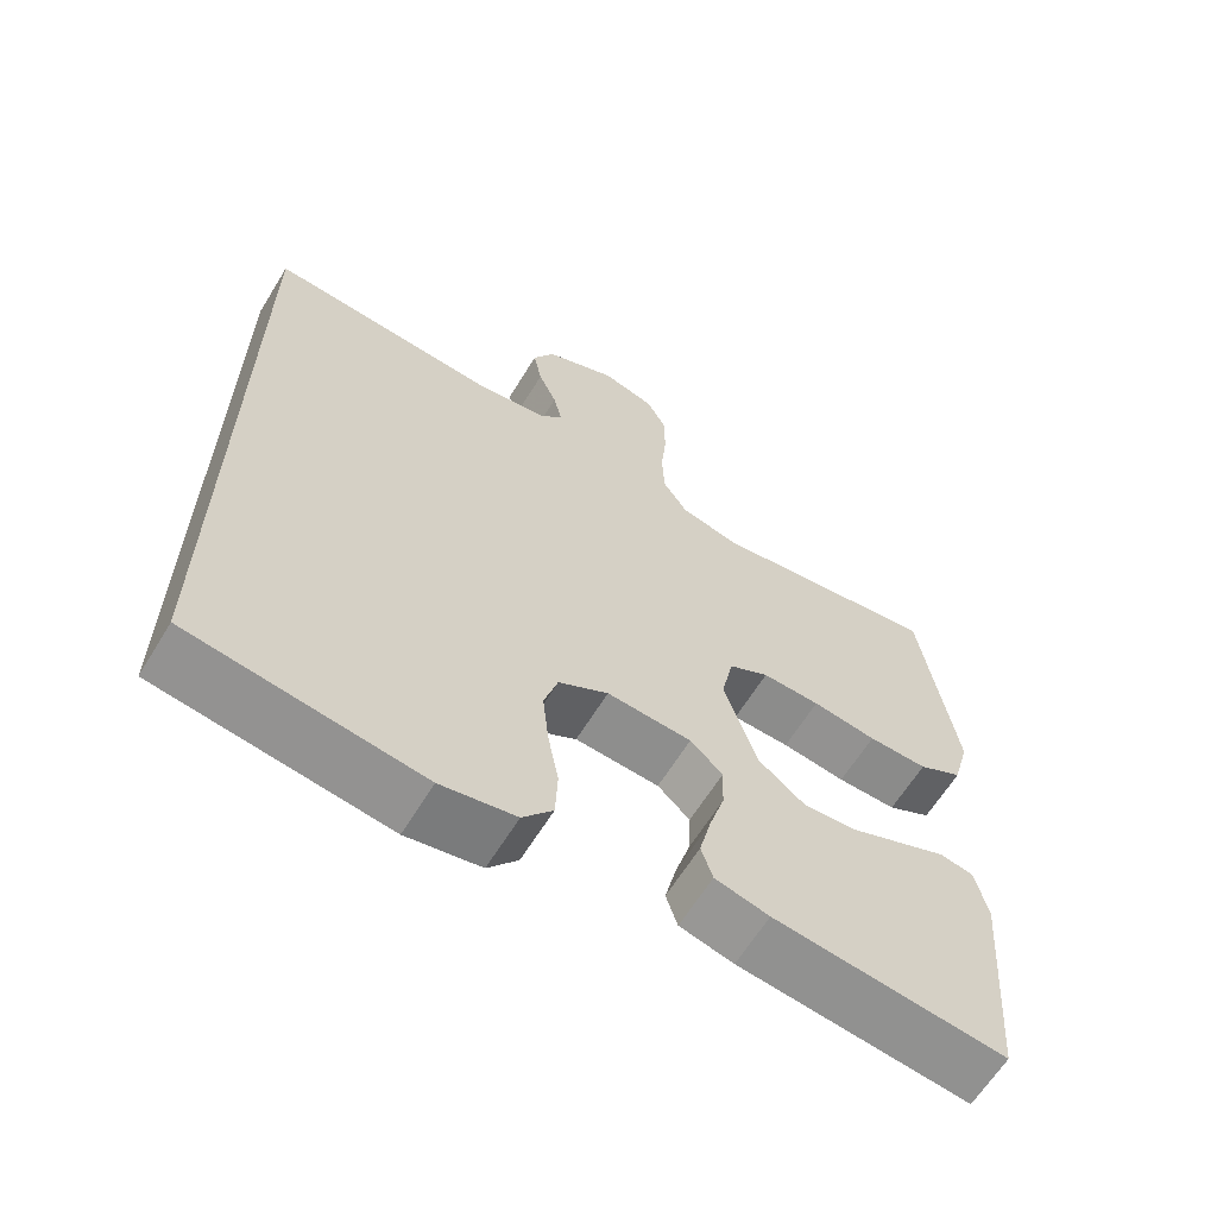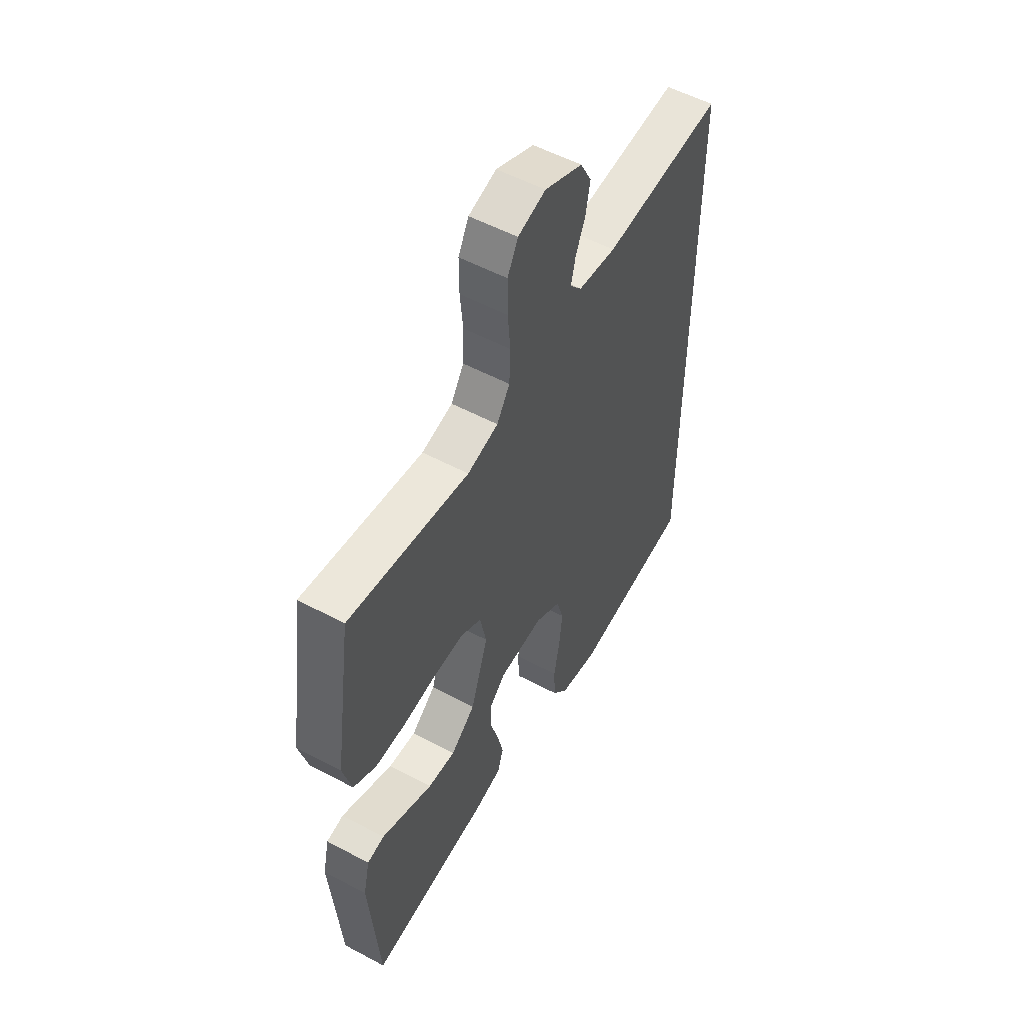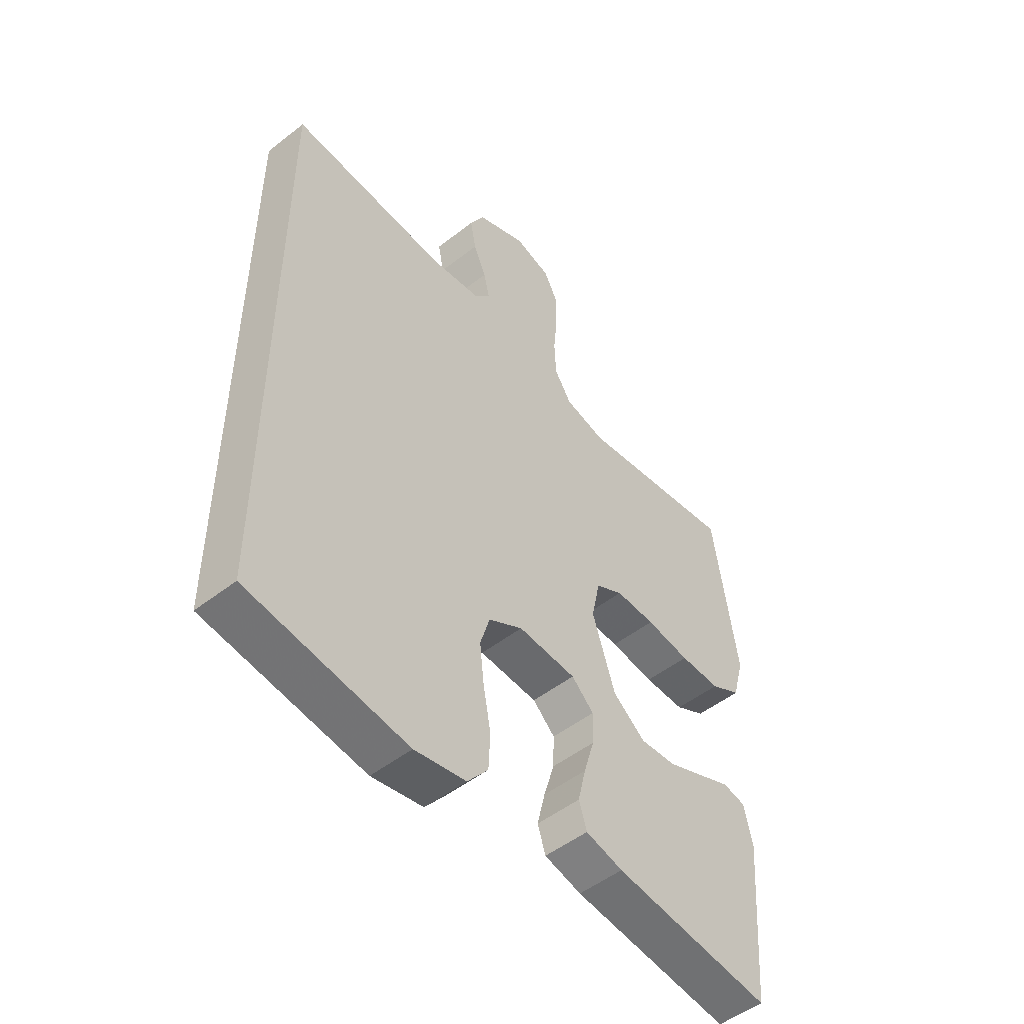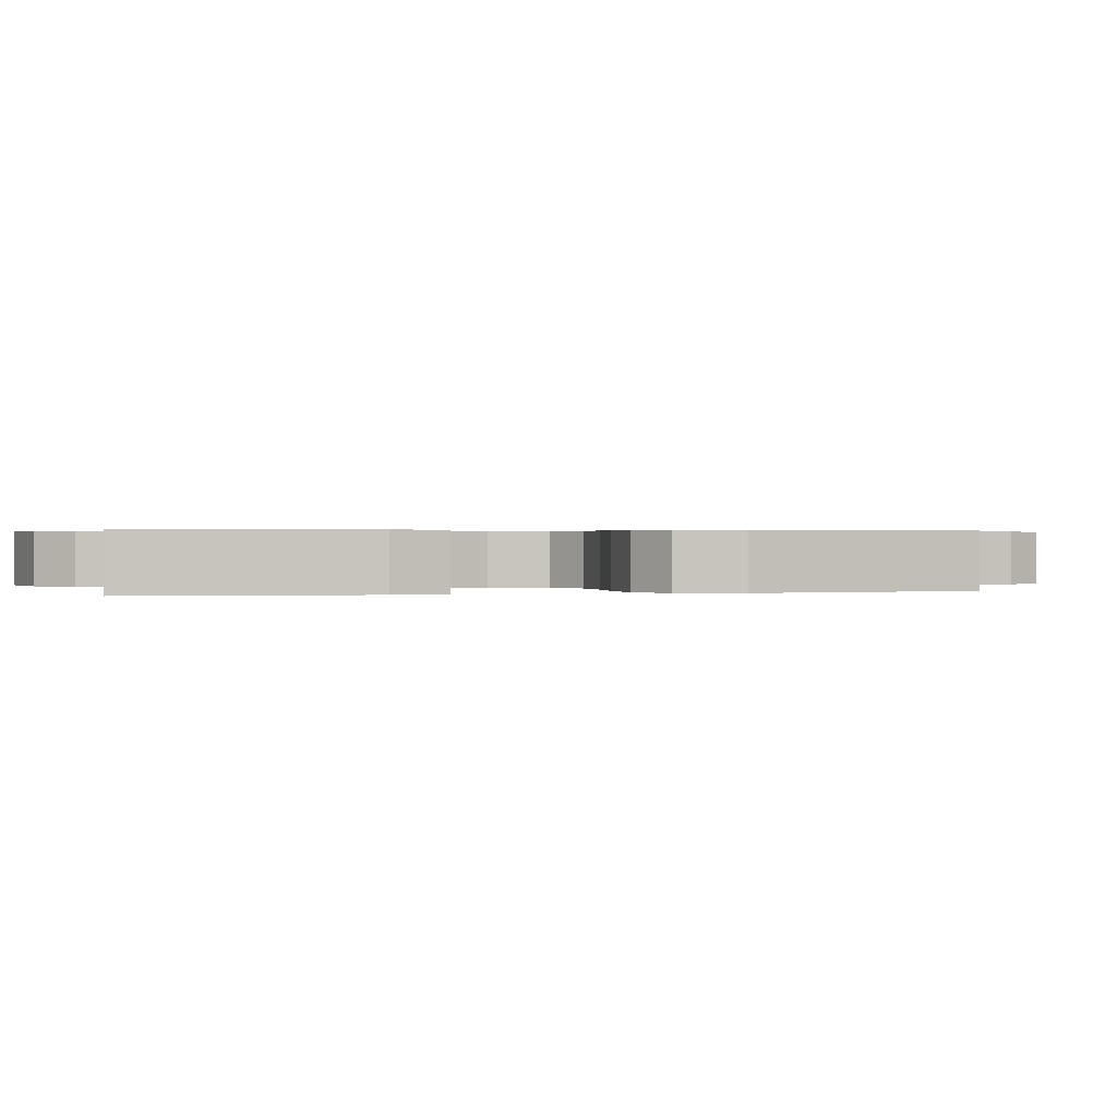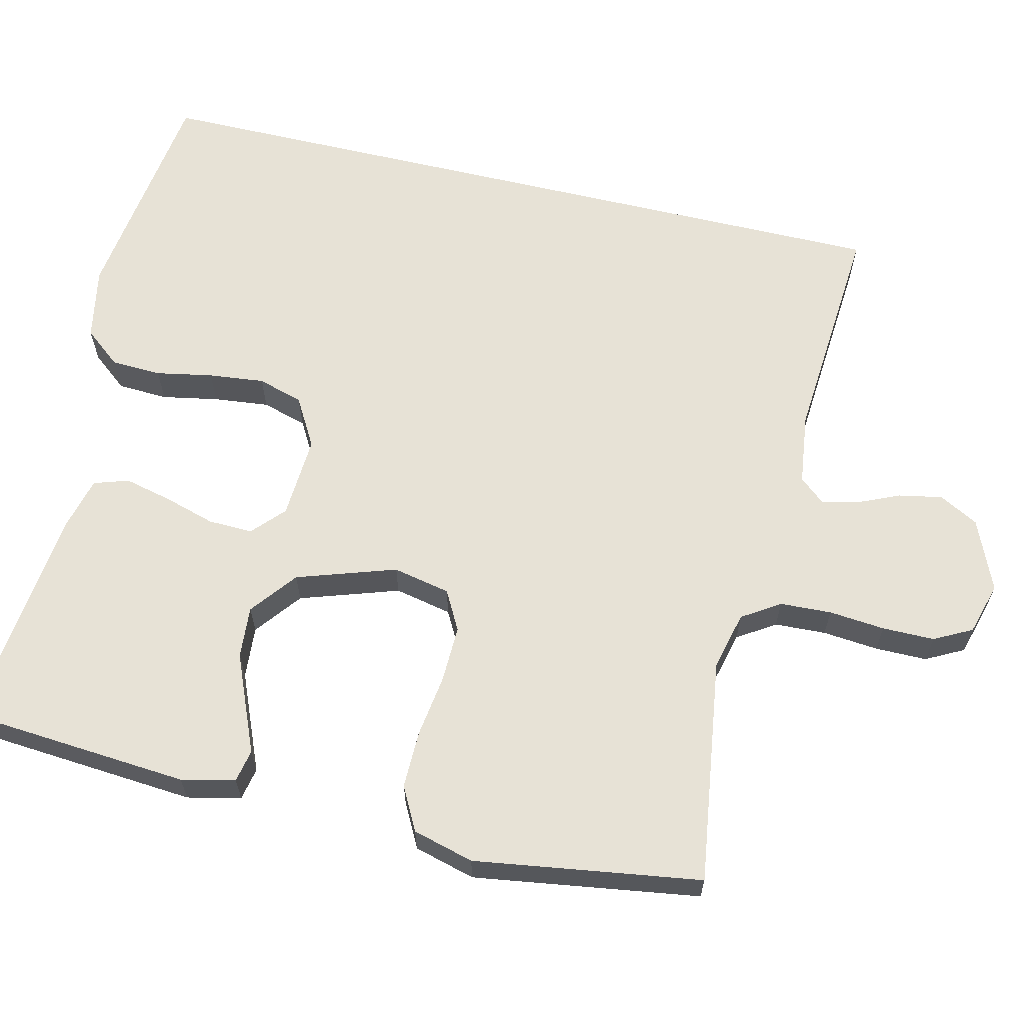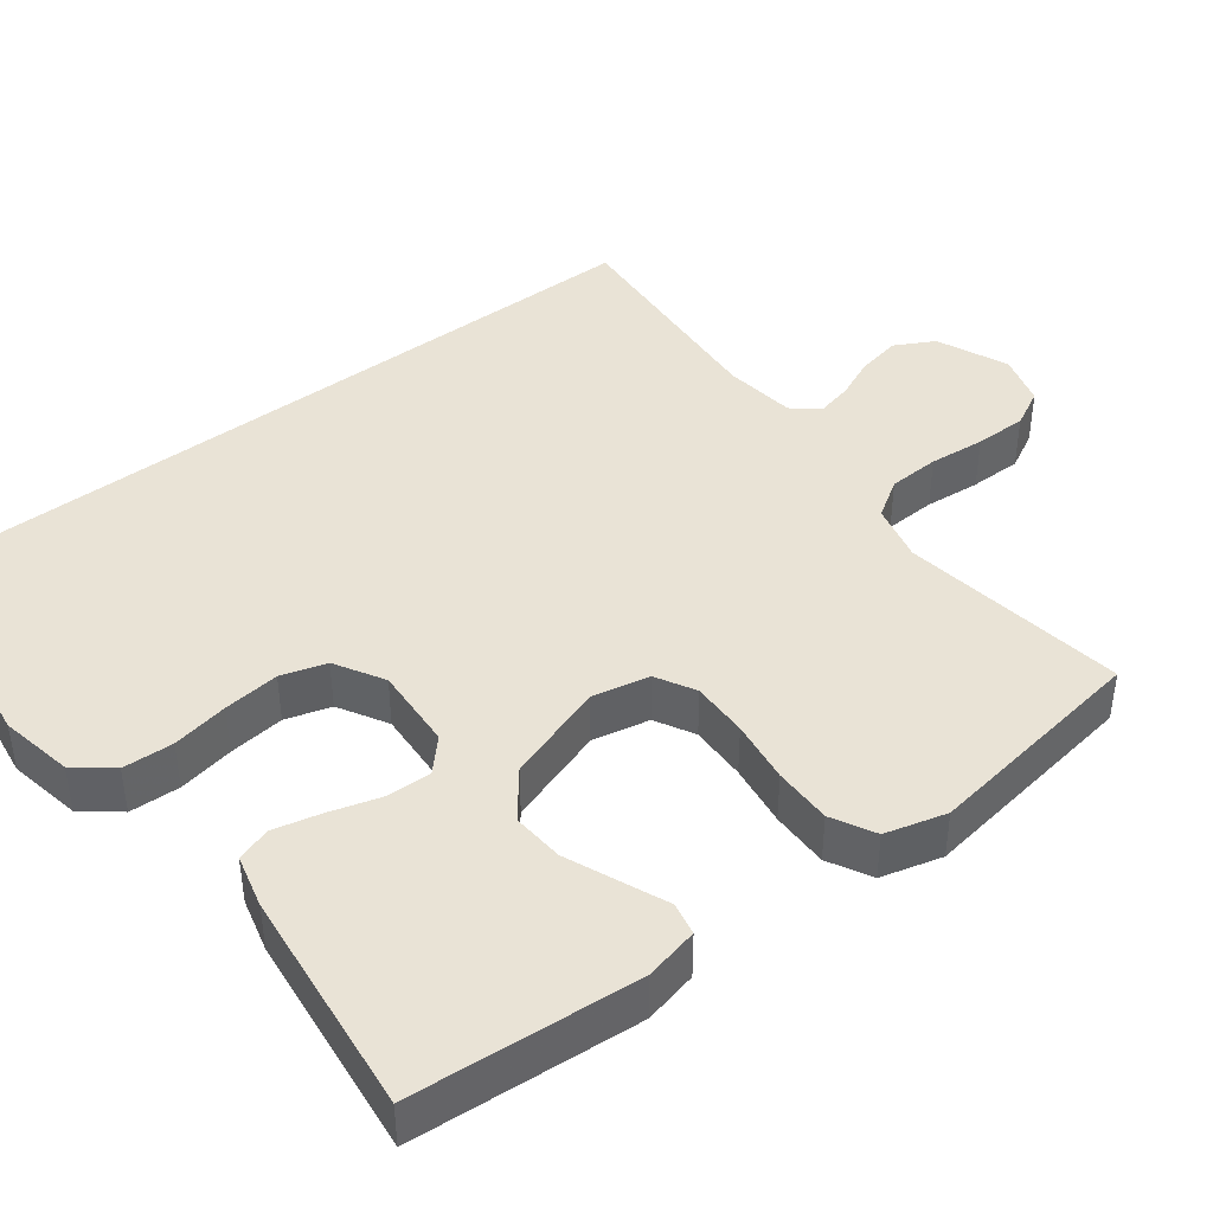
<metadata>
{"format":"obj","ext":"obj","renderer":"f3d","projection":"perspective","resolution":1024,"background":"white","views":[{"elev":-63.4,"azim":148.5,"up":"+Z"},{"elev":54.3,"azim":-60.5,"up":"+Z"},{"elev":-50.6,"azim":130.5,"up":"+Z"},{"elev":0.4,"azim":-105.9,"up":"+Y"},{"elev":63.5,"azim":-76.7,"up":"+Y"},{"elev":42.2,"azim":-127.6,"up":"+Y"}]}
</metadata>
<code>
v -0.5 0.07 0.5
v -0.2 0.07 0.457
v -0.123 0.07 0.476
v -0.091 0.07 0.526
v -0.088 0.07 0.594
v -0.095 0.07 0.668
v -0.095 0.07 0.737
v -0.069 0.07 0.787
v 0 0.07 0.807
v 0.094 0.07 0.767
v 0.122 0.07 0.715
v 0.111 0.07 0.657
v 0.087 0.07 0.602
v 0.076 0.07 0.554
v 0.105 0.07 0.52
v 0.2 0.07 0.508
v 0.5 0.07 0.531
v 0.5 0.07 -0.503
v 0.2 0.07 -0.545
v 0.103 0.07 -0.527
v 0.064 0.07 -0.479
v 0.061 0.07 -0.412
v 0.075 0.07 -0.337
v 0.083 0.07 -0.263
v 0.065 0.07 -0.203
v 0 0.07 -0.166
v -0.11 0.07 -0.173
v -0.152 0.07 -0.212
v -0.15 0.07 -0.271
v -0.13 0.07 -0.338
v -0.115 0.07 -0.401
v -0.13 0.07 -0.447
v -0.2 0.07 -0.465
v -0.5 0.07 -0.5
v -0.524 0.07 -0.2
v -0.508 0.07 -0.129
v -0.465 0.07 -0.12
v -0.405 0.07 -0.145
v -0.335 0.07 -0.174
v -0.266 0.07 -0.179
v -0.205 0.07 -0.131
v -0.162 0.07 0
v -0.178 0.07 0.076
v -0.23 0.07 0.104
v -0.305 0.07 0.102
v -0.388 0.07 0.09
v -0.465 0.07 0.089
v -0.522 0.07 0.119
v -0.544 0.07 0.2
v -0.5 0 0.5
v -0.2 0 0.457
v -0.123 0 0.476
v -0.091 0 0.526
v -0.088 0 0.594
v -0.095 0 0.668
v -0.095 0 0.737
v -0.069 0 0.787
v 0 0 0.807
v 0.094 0 0.767
v 0.122 0 0.715
v 0.111 0 0.657
v 0.087 0 0.602
v 0.076 0 0.554
v 0.105 0 0.52
v 0.2 0 0.508
v 0.5 0 0.531
v 0.5 0 -0.503
v 0.2 0 -0.545
v 0.103 0 -0.527
v 0.064 0 -0.479
v 0.061 0 -0.412
v 0.075 0 -0.337
v 0.083 0 -0.263
v 0.065 0 -0.203
v 0 0 -0.166
v -0.11 0 -0.173
v -0.152 0 -0.212
v -0.15 0 -0.271
v -0.13 0 -0.338
v -0.115 0 -0.401
v -0.13 0 -0.447
v -0.2 0 -0.465
v -0.5 0 -0.5
v -0.524 0 -0.2
v -0.508 0 -0.129
v -0.465 0 -0.12
v -0.405 0 -0.145
v -0.335 0 -0.174
v -0.266 0 -0.179
v -0.205 0 -0.131
v -0.162 0 0
v -0.178 0 0.076
v -0.23 0 0.104
v -0.305 0 0.102
v -0.388 0 0.09
v -0.465 0 0.089
v -0.522 0 0.119
v -0.544 0 0.2
f 48 49 1 2
f 45 46 47 48
f 44 45 48 2
f 43 44 2 3
f 42 43 3 4
f 35 36 37 38
f 35 38 39
f 34 35 39 40
f 29 30 31 32
f 29 32 33 34
f 20 21 22 23
f 20 23 24
f 19 20 24
f 16 17 18 19
f 15 16 19 24
f 14 15 24 25
f 10 11 12 13
f 10 13 14
f 9 10 14
f 5 6 7 8
f 4 5 8 9
f 42 4 9 14
f 29 34 40 41
f 28 29 41 42
f 27 28 42 14
f 14 25 26
f 14 26 27
f 51 50 98 97
f 97 96 95 94
f 51 97 94 93
f 52 51 93 92
f 53 52 92 91
f 87 86 85 84
f 88 87 84
f 89 88 84 83
f 81 80 79 78
f 83 82 81 78
f 72 71 70 69
f 73 72 69
f 73 69 68
f 68 67 66 65
f 73 68 65 64
f 74 73 64 63
f 62 61 60 59
f 63 62 59
f 63 59 58
f 57 56 55 54
f 58 57 54 53
f 63 58 53 91
f 90 89 83 78
f 91 90 78 77
f 63 91 77 76
f 75 74 63
f 76 75 63
f 1 50 51 2
f 2 51 52 3
f 3 52 53 4
f 4 53 54 5
f 5 54 55 6
f 6 55 56 7
f 7 56 57 8
f 8 57 58 9
f 9 58 59 10
f 10 59 60 11
f 11 60 61 12
f 12 61 62 13
f 13 62 63 14
f 14 63 64 15
f 15 64 65 16
f 16 65 66 17
f 17 66 67 18
f 18 67 68 19
f 19 68 69 20
f 20 69 70 21
f 21 70 71 22
f 22 71 72 23
f 23 72 73 24
f 24 73 74 25
f 25 74 75 26
f 26 75 76 27
f 27 76 77 28
f 28 77 78 29
f 29 78 79 30
f 30 79 80 31
f 31 80 81 32
f 32 81 82 33
f 33 82 83 34
f 34 83 84 35
f 35 84 85 36
f 36 85 86 37
f 37 86 87 38
f 38 87 88 39
f 39 88 89 40
f 40 89 90 41
f 41 90 91 42
f 42 91 92 43
f 43 92 93 44
f 44 93 94 45
f 45 94 95 46
f 46 95 96 47
f 47 96 97 48
f 48 97 98 49
f 49 98 50 1

</code>
